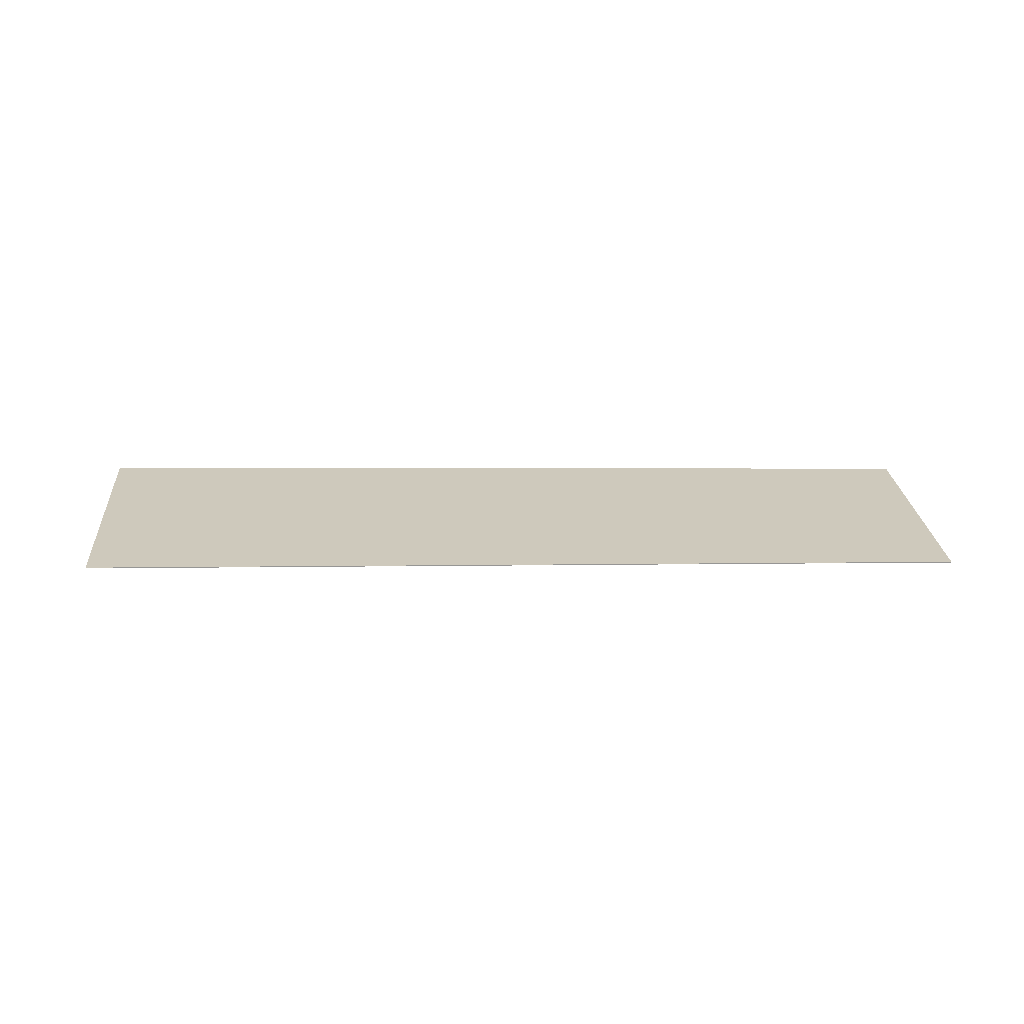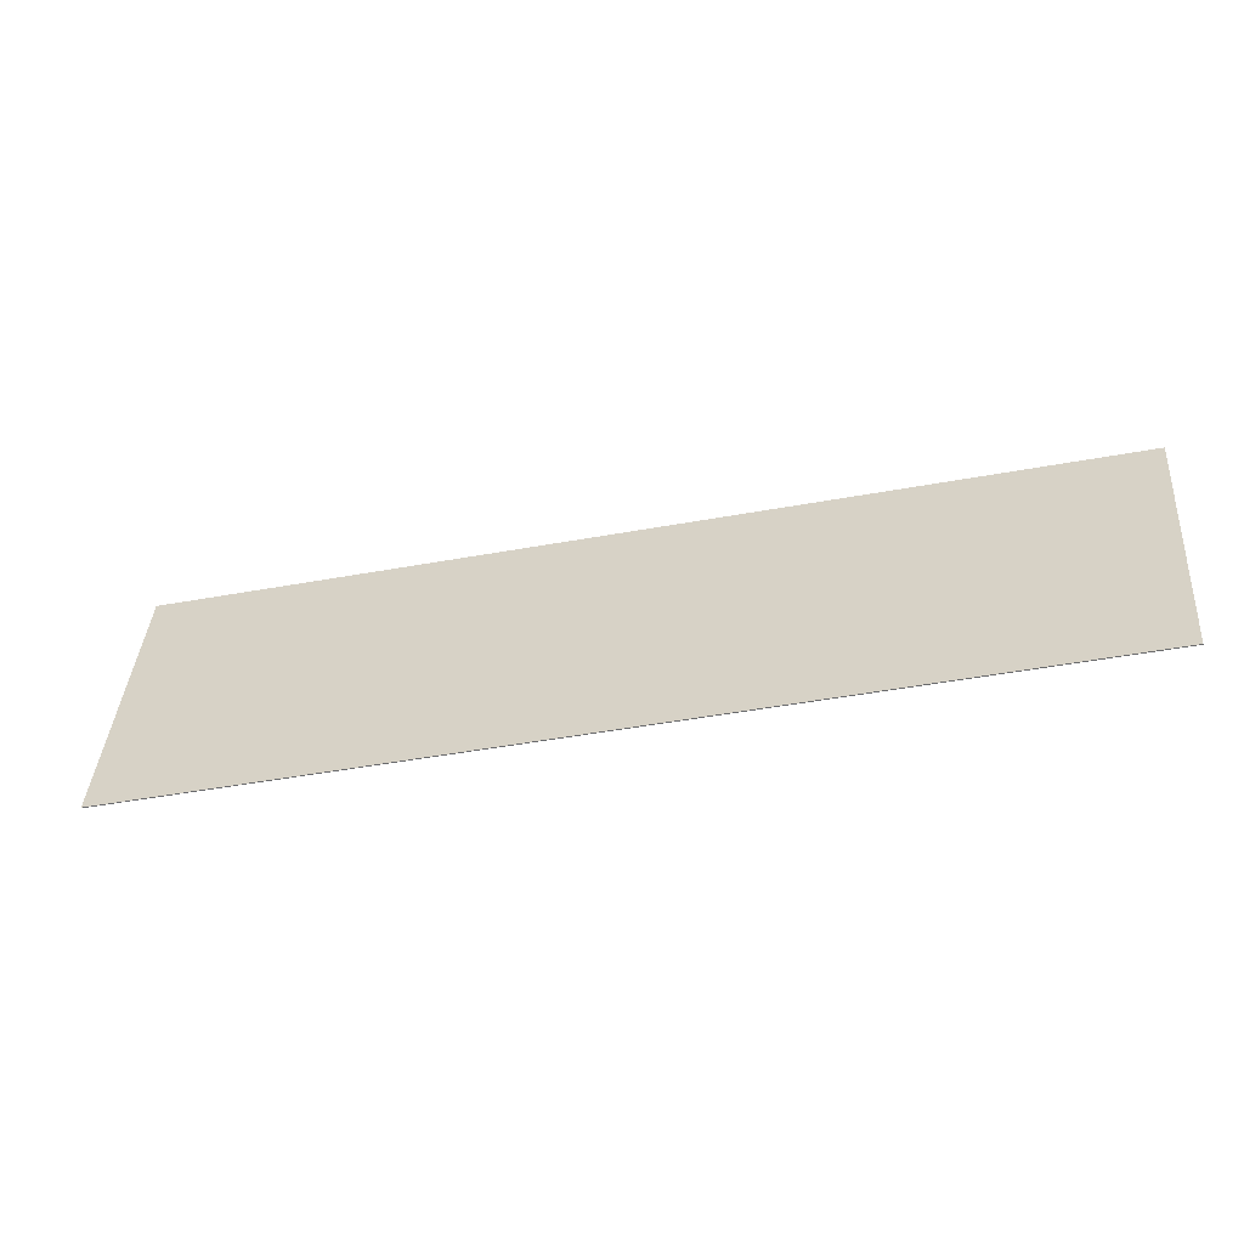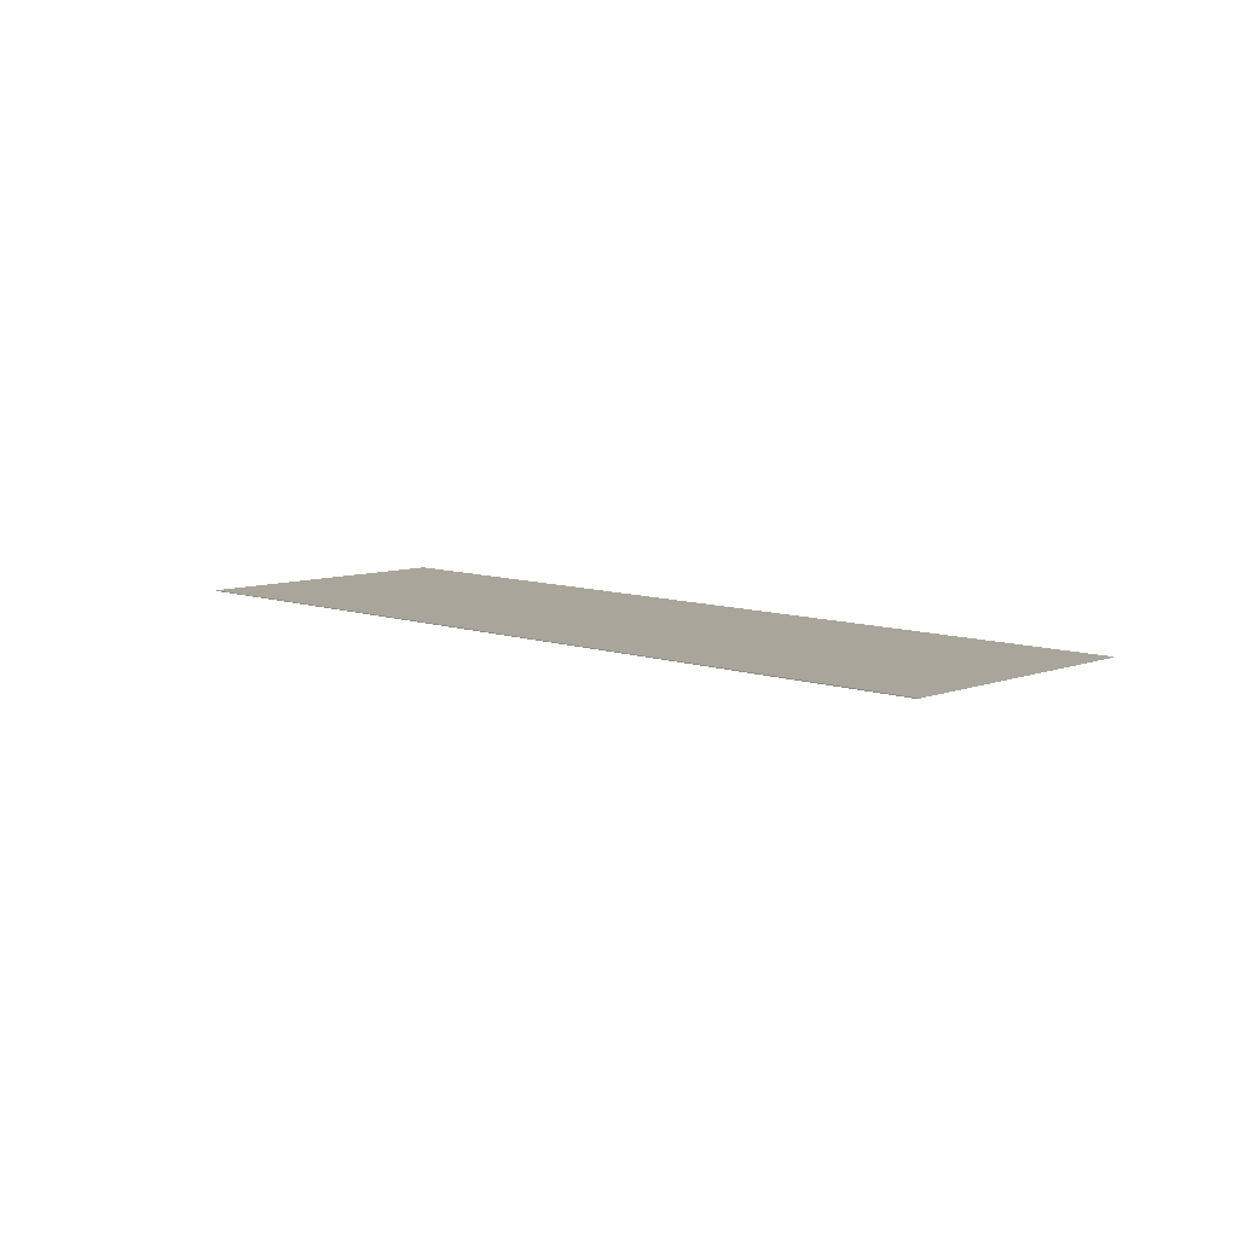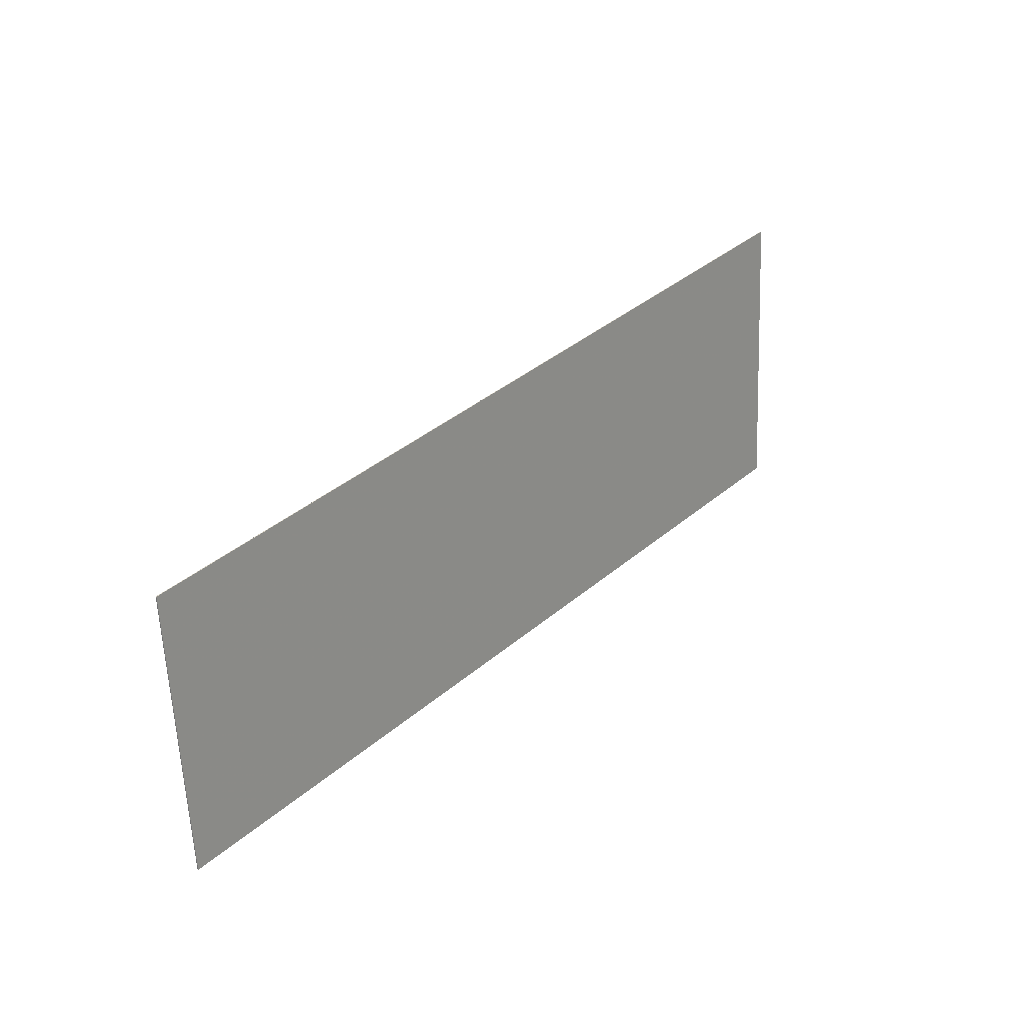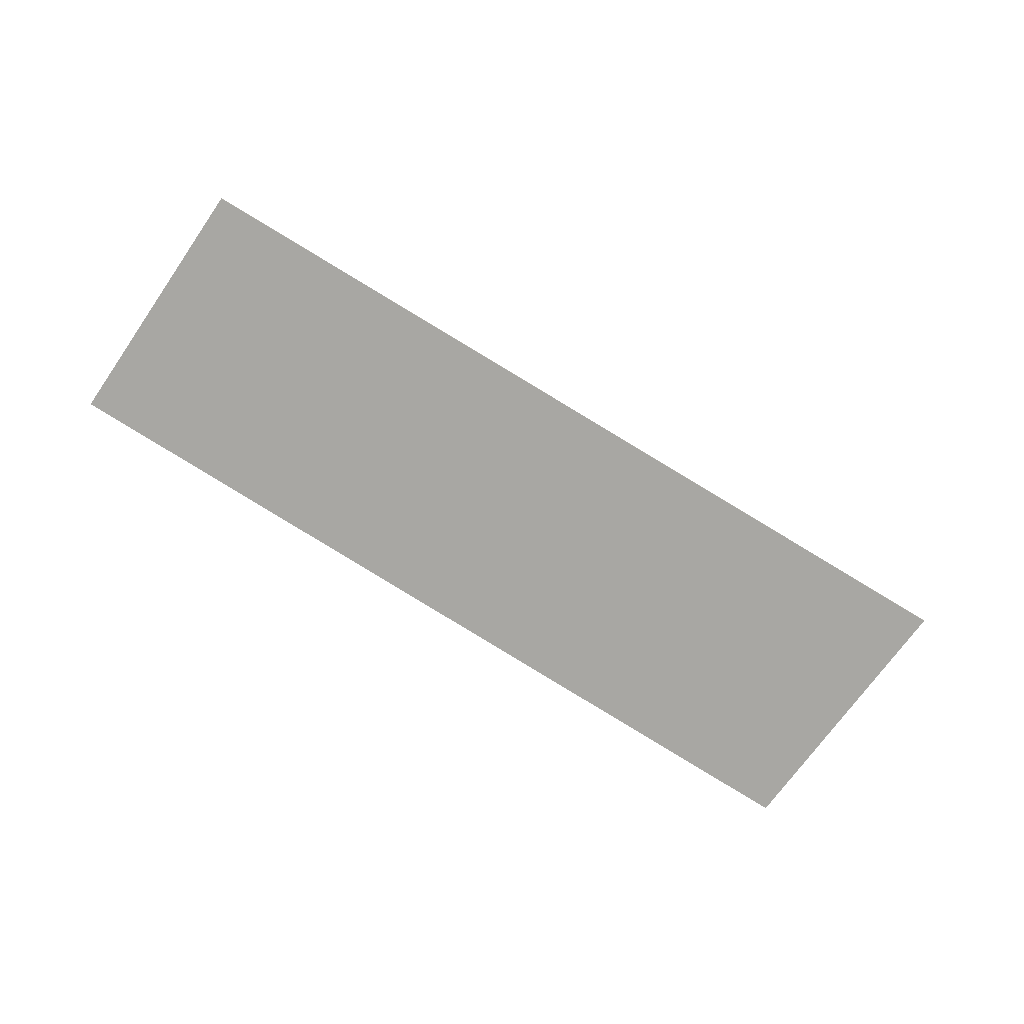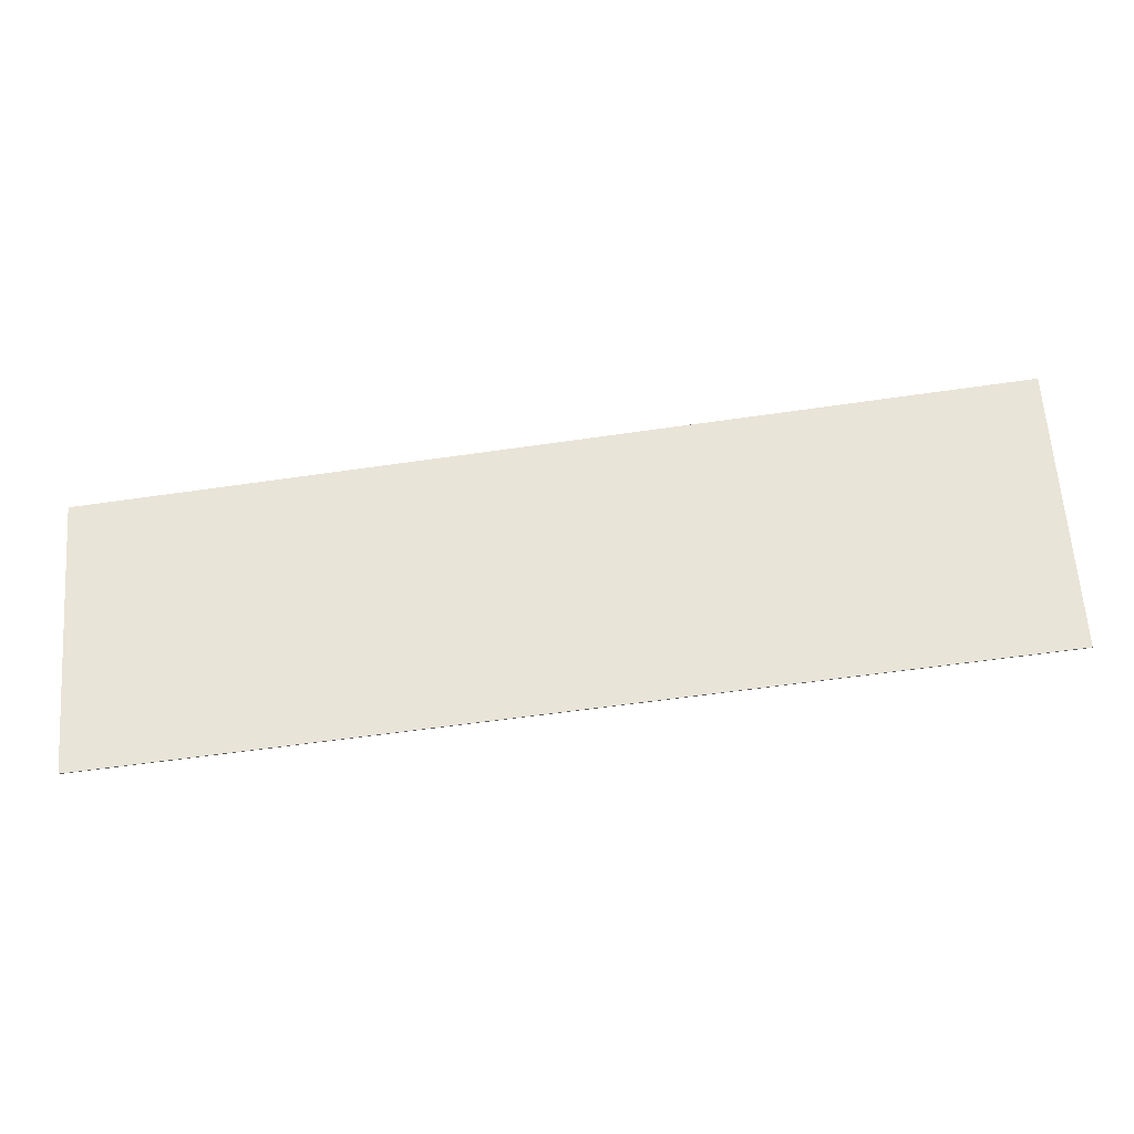
<metadata>
{"format":"obj","ext":"obj","renderer":"f3d","projection":"perspective","resolution":1024,"background":"white","views":[{"elev":22.5,"azim":172.0,"up":"+Y"},{"elev":-55.6,"azim":-164.4,"up":"+Z"},{"elev":7.7,"azim":-141.3,"up":"+Y"},{"elev":22.1,"azim":-51.0,"up":"+Z"},{"elev":-74.5,"azim":-39.5,"up":"+Y"},{"elev":-30.8,"azim":1.5,"up":"+Z"}]}
</metadata>
<code>
v -4.206 0.07535 -5.526
v -4.308 0.07535 -5.538
v -4.311 0.07535 -5.507
v -4.208 0.07535 -5.493
v -4.206 0.07526 -5.526
v -4.208 0.07526 -5.493
v -4.311 0.07526 -5.507
v -4.308 0.07526 -5.538
v -4.208 0.07526 -5.493
v -4.206 0.07526 -5.526
v -4.206 0.07535 -5.526
v -4.208 0.07535 -5.493
v -4.311 0.07526 -5.507
v -4.208 0.07526 -5.493
v -4.208 0.07535 -5.493
v -4.311 0.07535 -5.507
v -4.308 0.07526 -5.538
v -4.311 0.07526 -5.507
v -4.311 0.07535 -5.507
v -4.308 0.07535 -5.538
v -4.206 0.07526 -5.526
v -4.308 0.07526 -5.538
v -4.308 0.07535 -5.538
v -4.206 0.07535 -5.526
f 1 2 3
f 1 3 4
f 5 6 7
f 5 7 8
f 9 10 11
f 9 11 12
f 13 14 15
f 13 15 16
f 17 18 19
f 17 19 20
f 21 22 23
f 21 23 24

</code>
